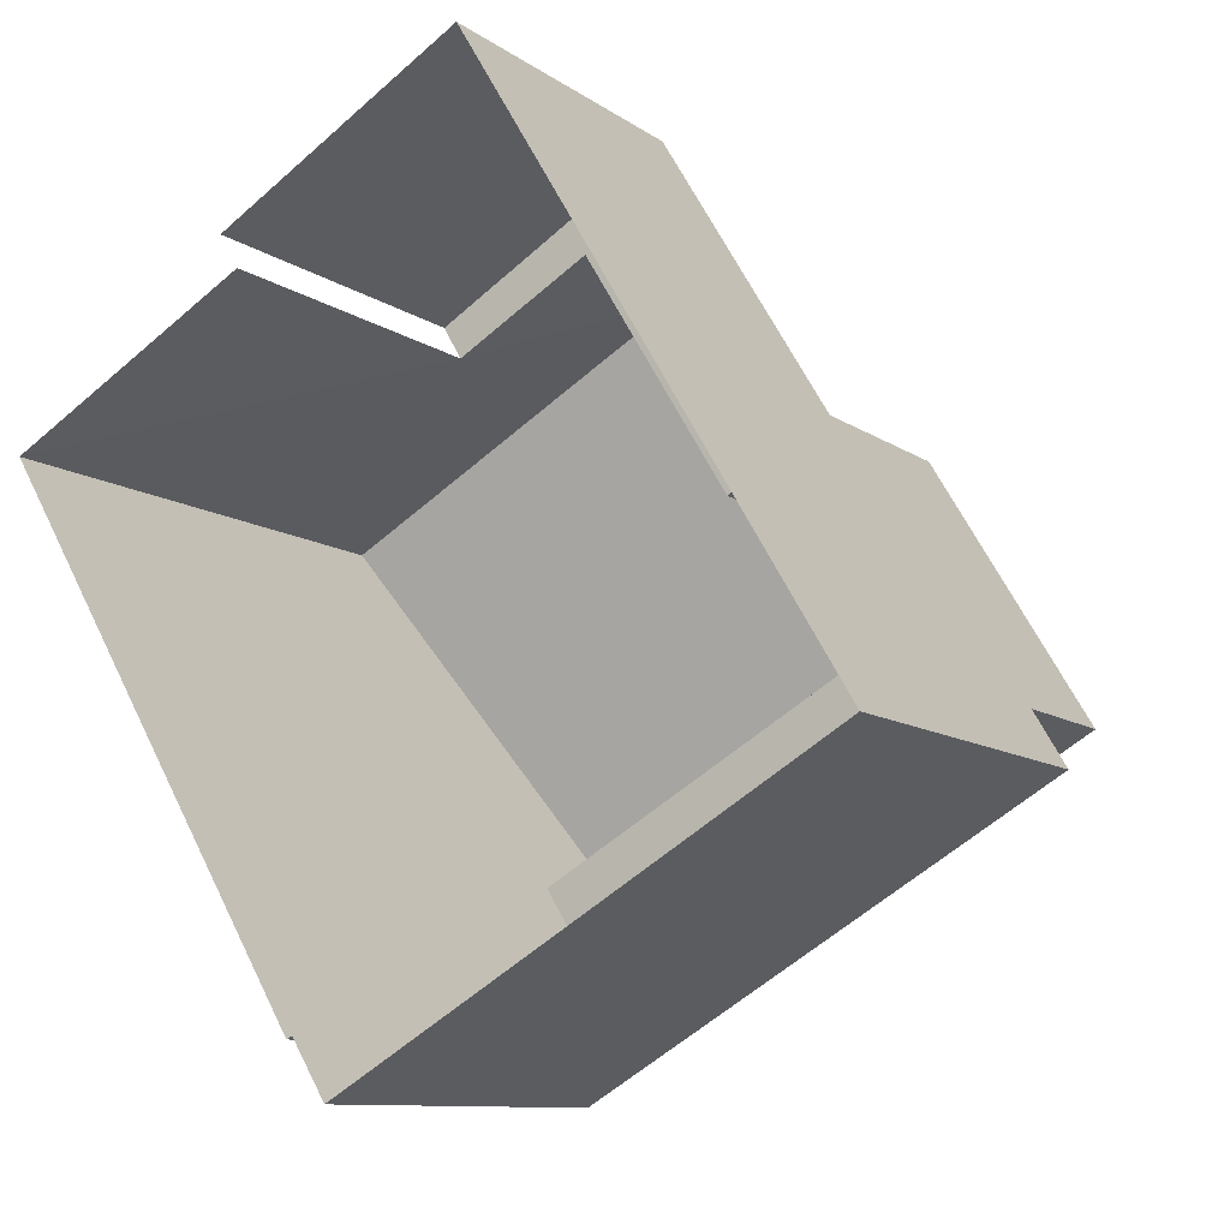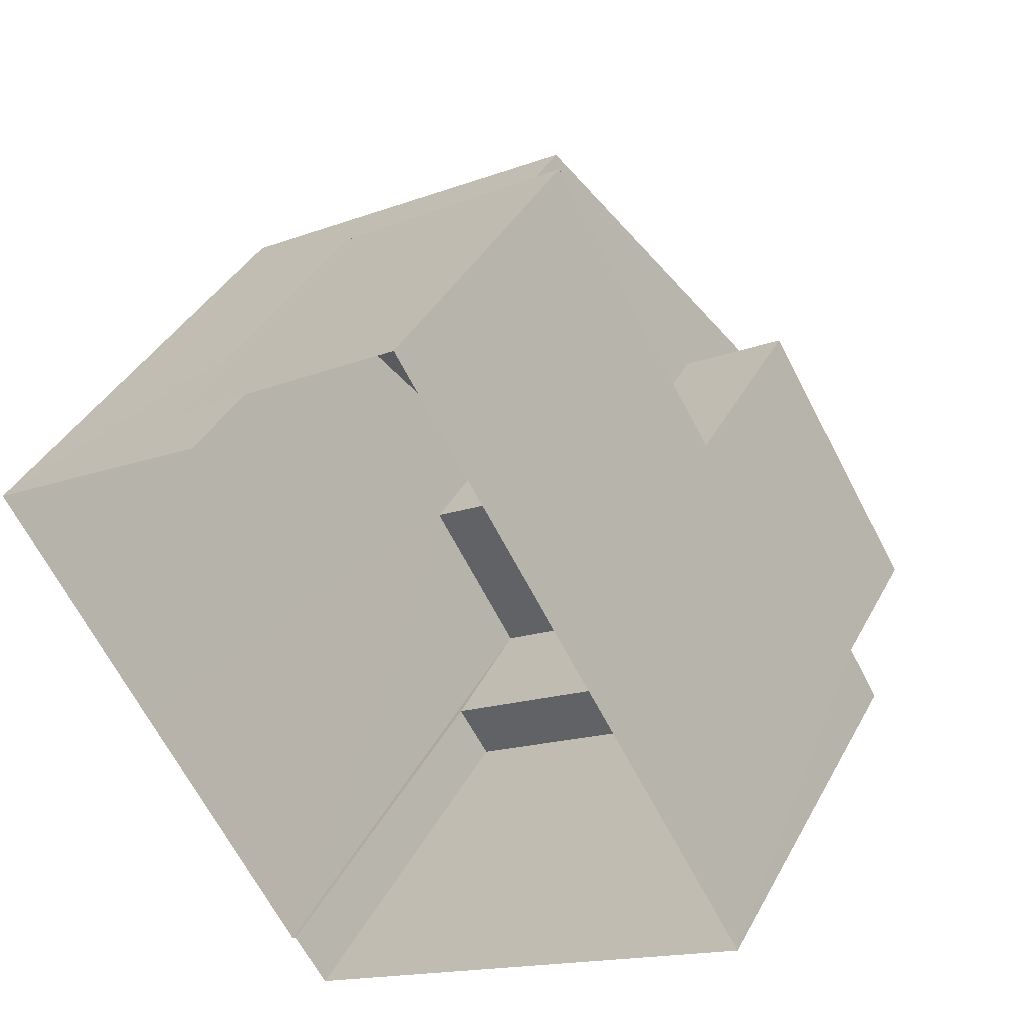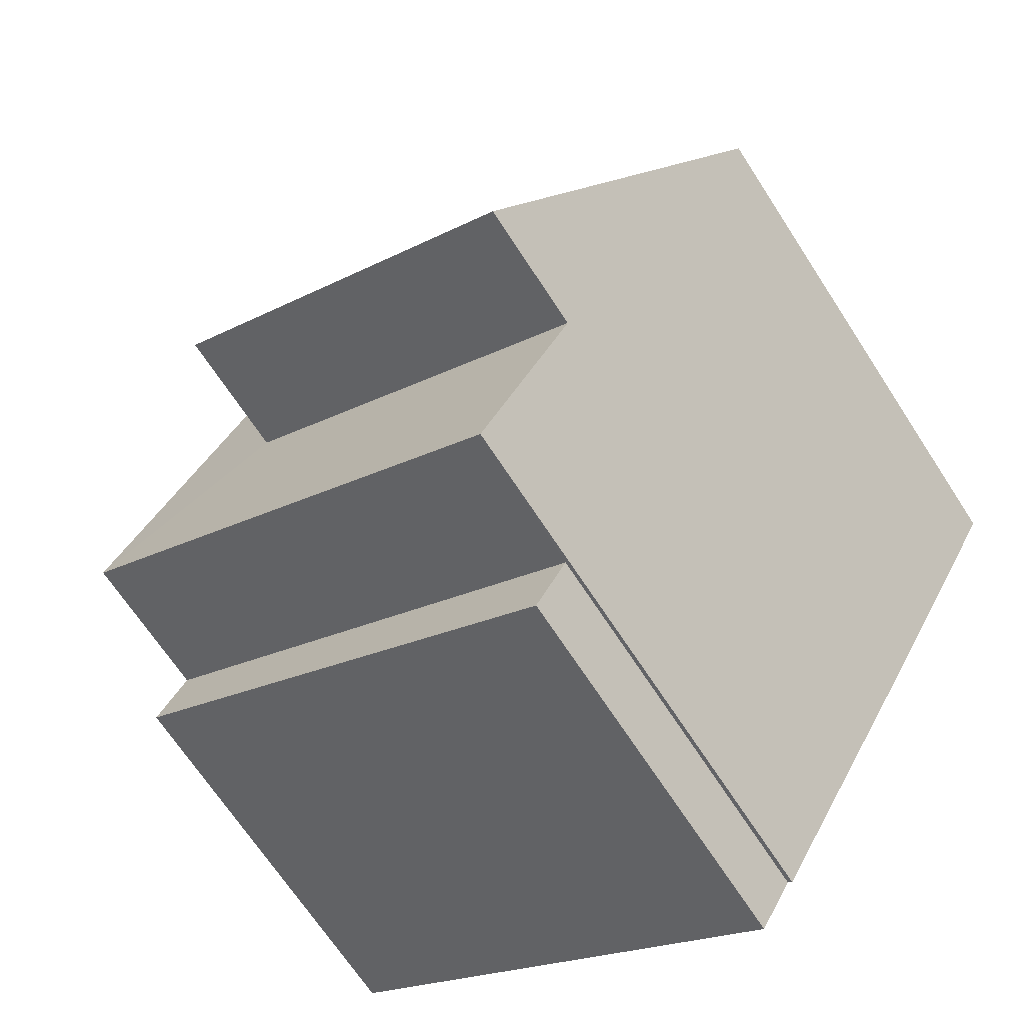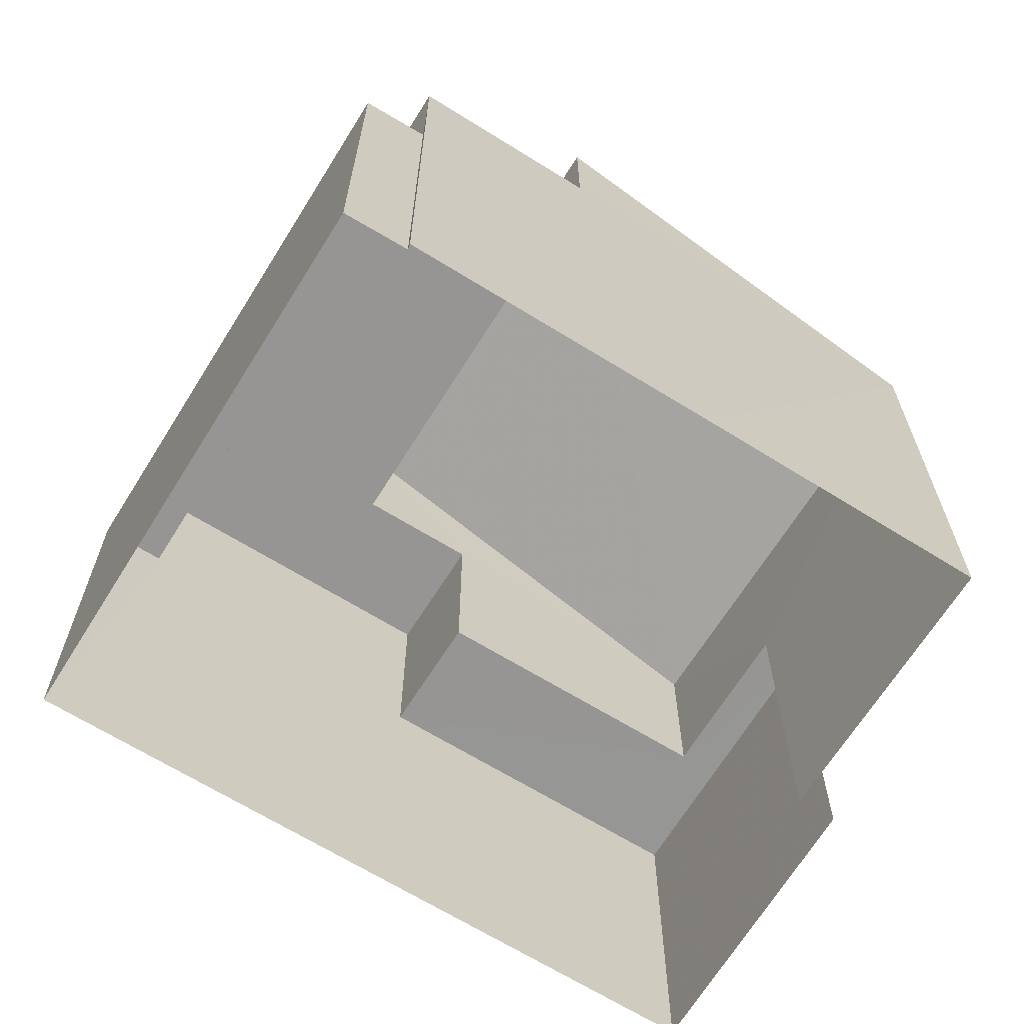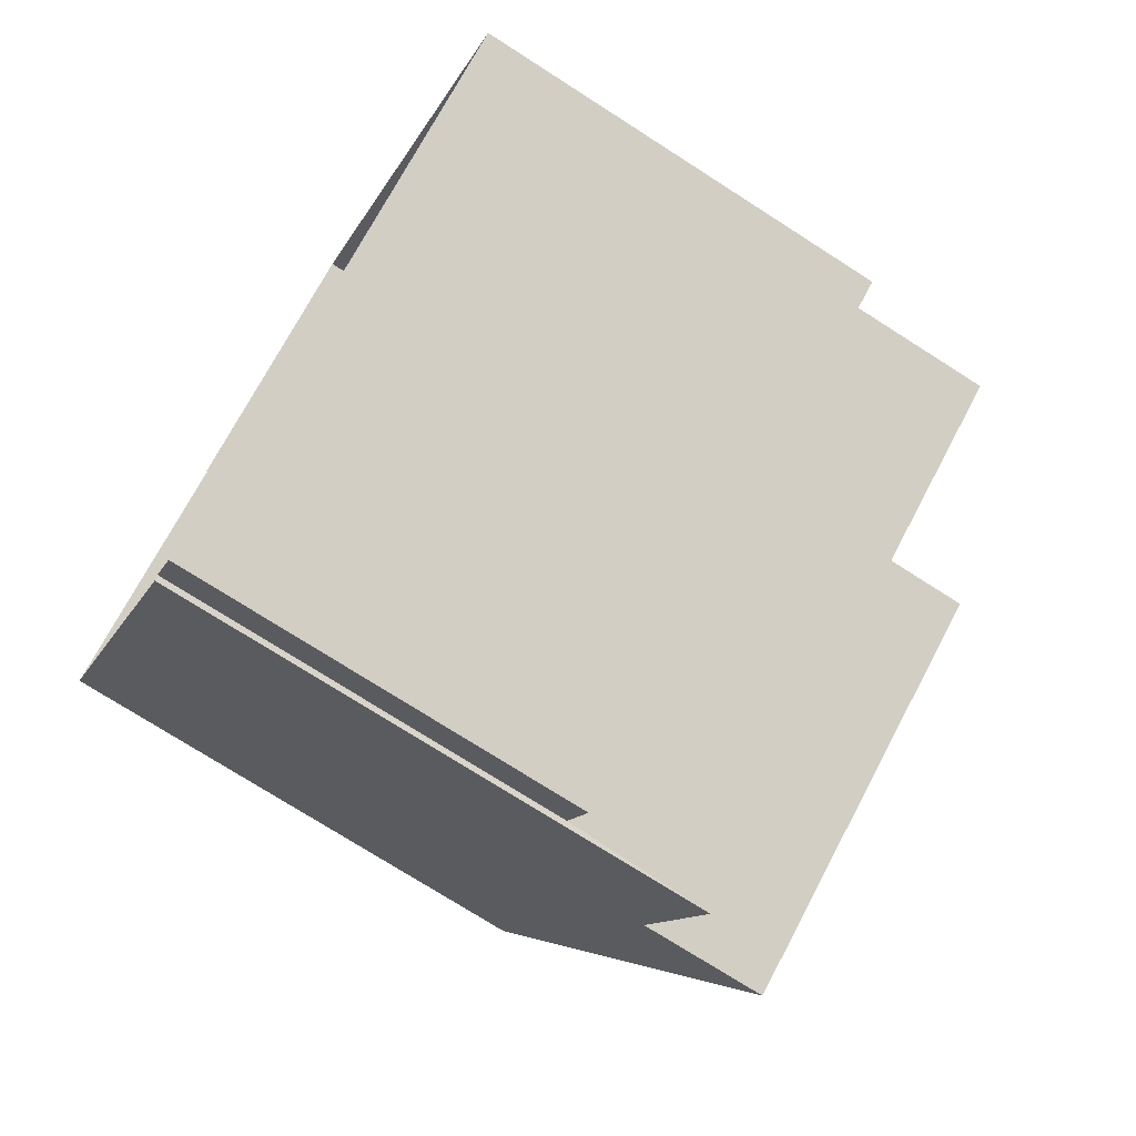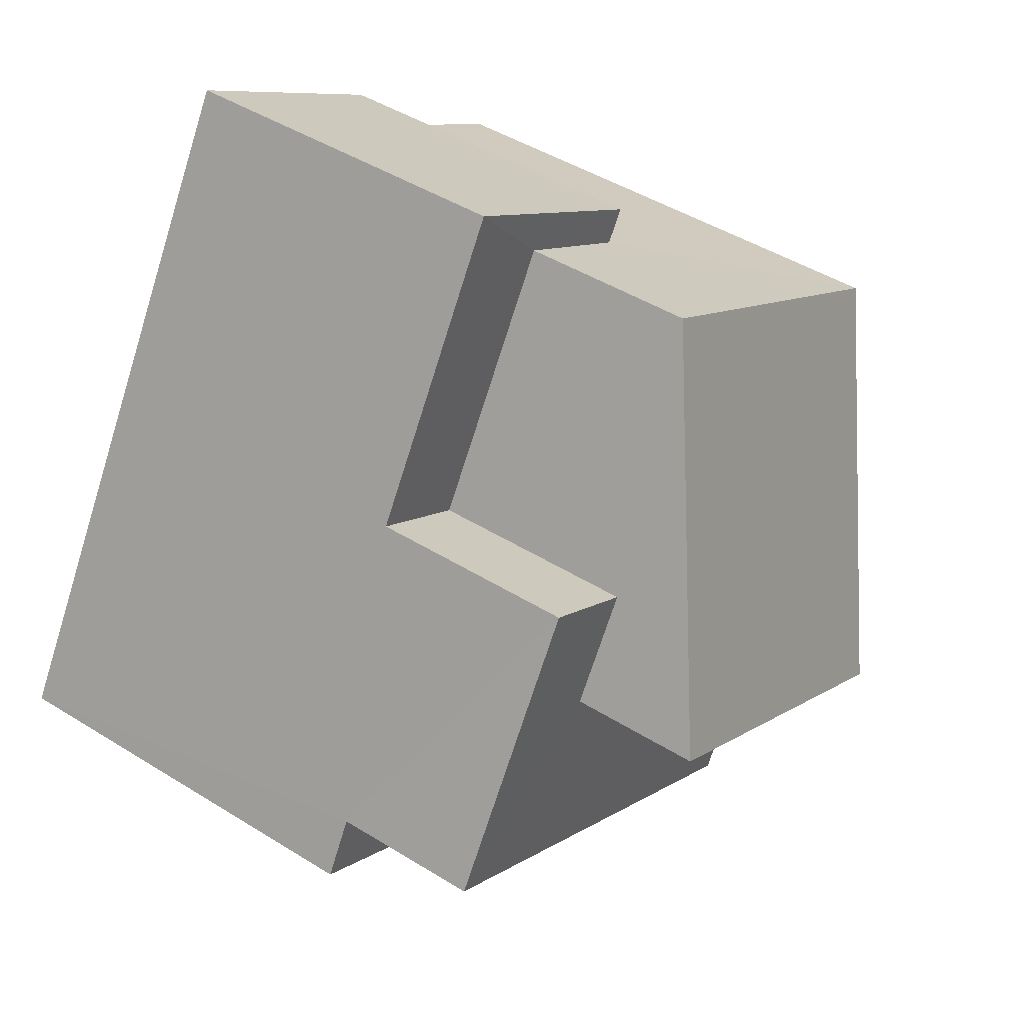
<metadata>
{"format":"obj","ext":"obj","renderer":"f3d","projection":"perspective","resolution":1024,"background":"white","views":[{"elev":-10.0,"azim":-149.7,"up":"+Y"},{"elev":38.2,"azim":-154.4,"up":"+Y"},{"elev":-67.8,"azim":33.0,"up":"+Y"},{"elev":-67.6,"azim":27.5,"up":"+Z"},{"elev":-74.3,"azim":-122.6,"up":"+Y"},{"elev":45.3,"azim":-54.2,"up":"+Y"}]}
</metadata>
<code>
v -2.239e+05 -1.272e+05 17.25
v -2.239e+05 -1.272e+05 17.25
v -2.239e+05 -1.272e+05 17.25
v -2.239e+05 -1.272e+05 17.25
v -2.239e+05 -1.272e+05 17.25
v -2.239e+05 -1.272e+05 17.25
v -2.239e+05 -1.272e+05 17.25
v -2.239e+05 -1.272e+05 17.25
v -2.239e+05 -1.272e+05 17.25
v -2.239e+05 -1.272e+05 21.97
v -2.239e+05 -1.272e+05 21.97
v -2.239e+05 -1.272e+05 21.97
v -2.239e+05 -1.272e+05 21.97
v -2.239e+05 -1.272e+05 21.97
v -2.239e+05 -1.272e+05 21.97
v -2.239e+05 -1.272e+05 22.8
v -2.239e+05 -1.272e+05 22.8
v -2.239e+05 -1.272e+05 22.8
v -2.239e+05 -1.272e+05 22.8
v -2.239e+05 -1.272e+05 24.84
v -2.239e+05 -1.272e+05 24.84
v -2.239e+05 -1.272e+05 24.84
v -2.239e+05 -1.272e+05 24.84
v -2.239e+05 -1.272e+05 24.84
v -2.239e+05 -1.272e+05 24.84
v -2.239e+05 -1.272e+05 26.65
v -2.239e+05 -1.272e+05 24.39
v -2.239e+05 -1.272e+05 24.39
v -2.239e+05 -1.272e+05 26.65
f 1 2 3
f 3 4 1
f 5 6 2
f 7 8 1
f 8 9 5
f 1 8 2
f 2 8 5
f 1 4 11
f 10 1 11
f 10 11 12
f 11 13 12
f 12 14 15
f 12 13 14
f 16 17 18
f 19 16 18
f 20 21 22
f 22 21 23
f 20 24 21
f 23 21 25
f 26 27 28
f 29 26 28
f 18 2 6
f 18 17 2
f 5 9 19
f 9 20 19
f 19 22 16
f 19 20 22
f 12 15 28
f 28 25 29
f 25 21 29
f 15 25 28
f 20 9 24
f 27 26 24
f 27 8 7
f 24 9 8
f 27 24 8
f 14 23 25
f 15 14 25
f 5 18 6
f 5 19 18
f 13 4 3
f 13 11 4
f 7 10 27
f 27 10 28
f 7 1 10
f 28 10 12
f 13 3 14
f 23 14 16
f 22 23 16
f 14 3 2
f 16 2 17
f 16 14 2
f 24 26 29
f 21 24 29

</code>
